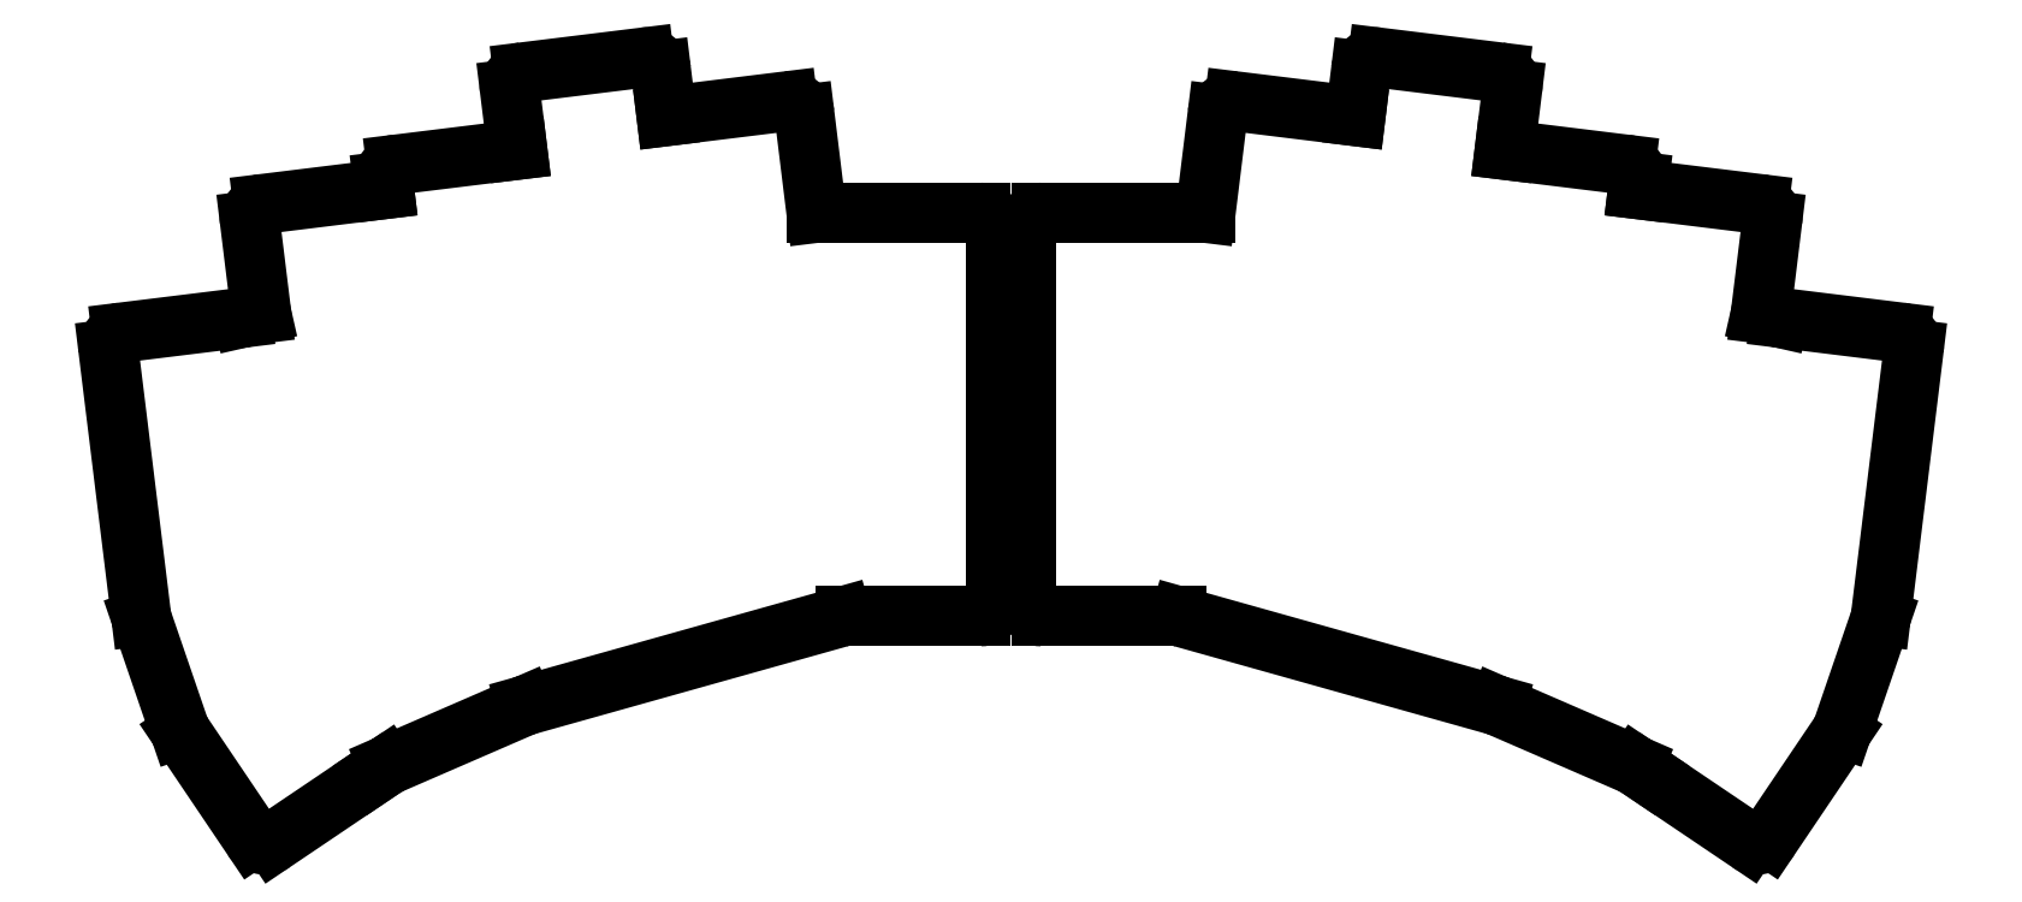
<metadata>
{"format":"dxf","ext":"dxf","renderer":"ezdxf+matplotlib","layout":"modelspace","background":"white","min_lineweight":24,"dpi":150}
</metadata>
<code>
0
SECTION
2
ENTITIES
0
LINE
8
0
10
222
20
-169.5
11
239.7
21
-169.5
0
LINE
8
0
10
220
20
-167.5
11
220
21
-118.5
0
ARC
8
0
10
222
20
-167.5
40
2
50
180
51
270
0
LINE
8
0
10
222
20
-116.5
11
243.5
21
-116.5
0
ARC
8
0
10
222
20
-118.5
40
2
50
90
51
180
0
LINE
8
0
10
263.2
20
-103.8
11
247.4
21
-101.8
0
ARC
8
0
10
247.1
20
-103.8
40
2
50
83
51
173
0
LINE
8
0
10
245.1
20
-103.6
11
243.5
21
-116.5
0
LINE
8
0
10
282.8
20
-108.2
11
283.8
21
-100.3
0
ARC
8
0
10
281.8
20
-100
40
2
50
353
51
83
0
LINE
8
0
10
282.1
20
-98.05
11
266.2
21
-96.1
0
ARC
8
0
10
266
20
-98.09
40
2
50
83
51
173
0
LINE
8
0
10
264
20
-97.84
11
263.2
21
-103.8
0
LINE
8
0
10
300.3
20
-113.4
11
300.5
21
-112.4
0
ARC
8
0
10
298.5
20
-112.2
40
2
50
353
51
83
0
LINE
8
0
10
298.7
20
-110.2
11
282.8
21
-108.2
0
LINE
8
0
10
316.5
20
-129.7
11
318
21
-117.6
0
ARC
8
0
10
316
20
-117.3
40
2
50
353
51
83
0
LINE
8
0
10
316.2
20
-115.3
11
300.3
21
-113.4
0
LINE
8
0
10
196.3
20
-169.5
11
214
21
-169.5
0
ARC
8
0
10
214
20
-167.5
40
2
50
270
51
360
0
LINE
8
0
10
216
20
-167.5
11
216
21
-118.5
0
ARC
8
0
10
214
20
-118.5
40
2
50
0
51
90
0
LINE
8
0
10
192.5
20
-116.5
11
214
21
-116.5
0
LINE
8
0
10
192.5
20
-116.5
11
190.9
21
-103.6
0
ARC
8
0
10
188.9
20
-103.8
40
2
50
7
51
97
0
LINE
8
0
10
188.6
20
-101.8
11
172.8
21
-103.8
0
LINE
8
0
10
172.8
20
-103.8
11
172
21
-97.84
0
ARC
8
0
10
170
20
-98.09
40
2
50
7
51
97
0
LINE
8
0
10
169.8
20
-96.1
11
153.9
21
-98.05
0
ARC
8
0
10
154.2
20
-100
40
2
50
97
51
187
0
LINE
8
0
10
152.2
20
-100.3
11
153.2
21
-108.2
0
LINE
8
0
10
153.2
20
-108.2
11
137.3
21
-110.2
0
ARC
8
0
10
137.5
20
-112.2
40
2
50
97
51
187
0
LINE
8
0
10
135.5
20
-112.4
11
135.7
21
-113.4
0
LINE
8
0
10
135.7
20
-113.4
11
119.8
21
-115.3
0
ARC
8
0
10
120
20
-117.3
40
2
50
97
51
187
0
LINE
8
0
10
118
20
-117.6
11
119.5
21
-129.7
0
LINE
8
0
10
301.6
20
-190.2
11
314.9
21
-199.2
0
ARC
8
0
10
316
20
-197.5
40
2
50
236
51
326
0
LINE
8
0
10
317.6
20
-198.6
11
327
21
-184.7
0
ARC
8
0
10
302.7
20
-188.5
40
2
50
236
51
236
0
LINE
8
0
10
121.1
20
-199.2
11
134.4
21
-190.2
0
ARC
8
0
10
133.3
20
-188.5
40
2
50
304
51
304
0
LINE
8
0
10
109
20
-184.7
11
118.4
21
-198.6
0
ARC
8
0
10
120
20
-197.5
40
2
50
214
51
304
0
LINE
8
0
10
316.5
20
-129.7
11
318.8
21
-130.3
0
LINE
8
0
10
319
20
-130.3
11
334.8
21
-132.2
0
LINE
8
0
10
336.6
20
-134.5
11
332.3
21
-169.5
0
LINE
8
0
10
332.2
20
-169.9
11
327.2
21
-184.3
0
LINE
8
0
10
301.6
20
-190.2
11
300.1
21
-189.2
0
LINE
8
0
10
299.8
20
-189
11
282
21
-181.3
0
LINE
8
0
10
281.7
20
-181.2
11
240.3
21
-169.6
0
ARC
8
0
10
319.3
20
-128.3
40
2
50
257.3
51
263
0
ARC
8
0
10
334.6
20
-134.2
40
2
50
353
51
83
0
ARC
8
0
10
330.3
20
-169.2
40
2
50
341.1
51
353
0
ARC
8
0
10
325.3
20
-183.6
40
2
50
326
51
341.1
0
ARC
8
0
10
299
20
-190.9
40
2
50
56
51
66.55
0
ARC
8
0
10
281.2
20
-183.1
40
2
50
66.55
51
74.33
0
ARC
8
0
10
239.7
20
-171.5
40
2
50
74.33
51
90
0
LINE
8
0
10
119.5
20
-129.7
11
117.2
21
-130.3
0
LINE
8
0
10
117
20
-130.3
11
101.2
21
-132.2
0
LINE
8
0
10
99.45
20
-134.5
11
103.7
21
-169.5
0
LINE
8
0
10
103.8
20
-169.9
11
108.8
21
-184.3
0
LINE
8
0
10
134.4
20
-190.2
11
135.9
21
-189.2
0
LINE
8
0
10
136.2
20
-189
11
154
21
-181.3
0
LINE
8
0
10
154.3
20
-181.2
11
195.7
21
-169.6
0
ARC
8
0
10
116.7
20
-128.3
40
2
50
277
51
282.7
0
ARC
8
0
10
101.4
20
-134.2
40
2
50
97
51
187
0
ARC
8
0
10
105.7
20
-169.2
40
2
50
187
51
198.9
0
ARC
8
0
10
110.7
20
-183.6
40
2
50
198.9
51
214
0
ARC
8
0
10
137
20
-190.9
40
2
50
113.5
51
124
0
ARC
8
0
10
154.8
20
-183.1
40
2
50
105.7
51
113.5
0
ARC
8
0
10
196.3
20
-171.5
40
2
50
90
51
105.7
0
ENDSEC
0
EOF

</code>
